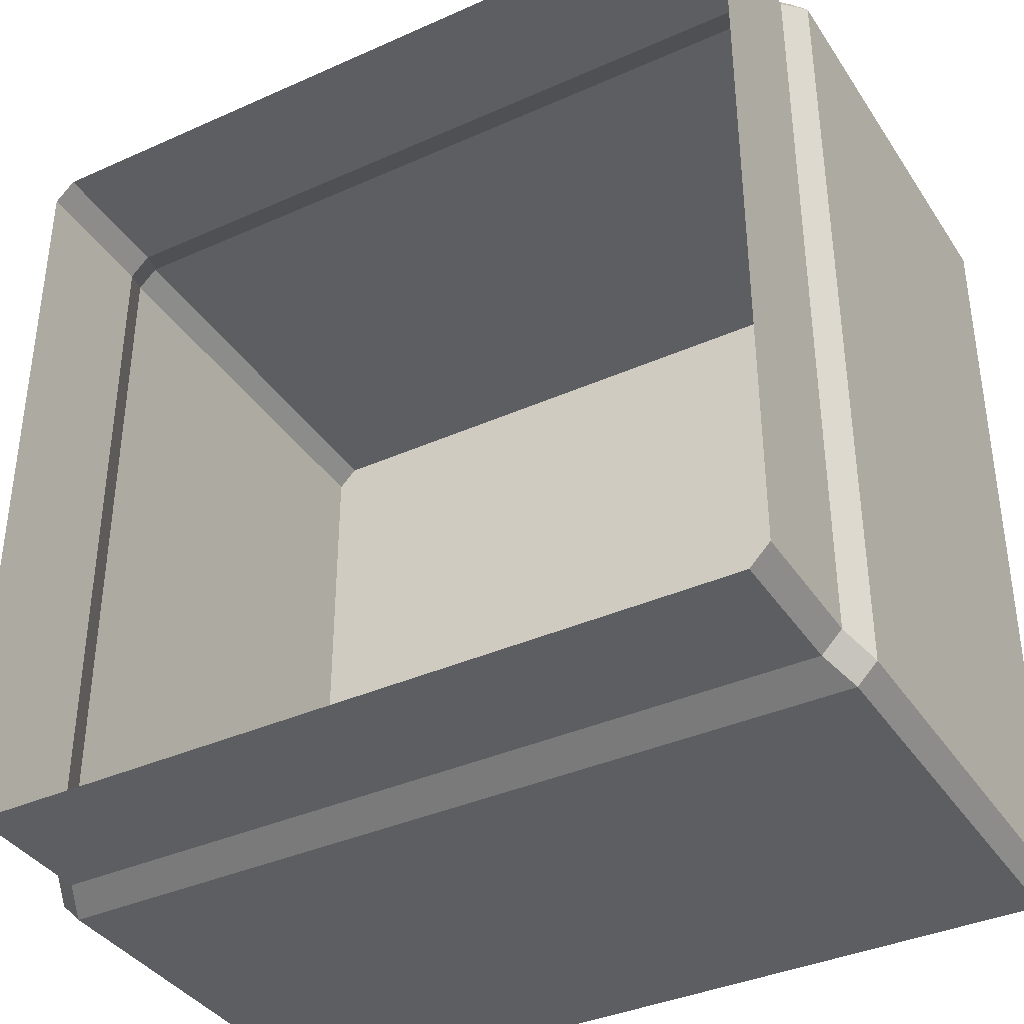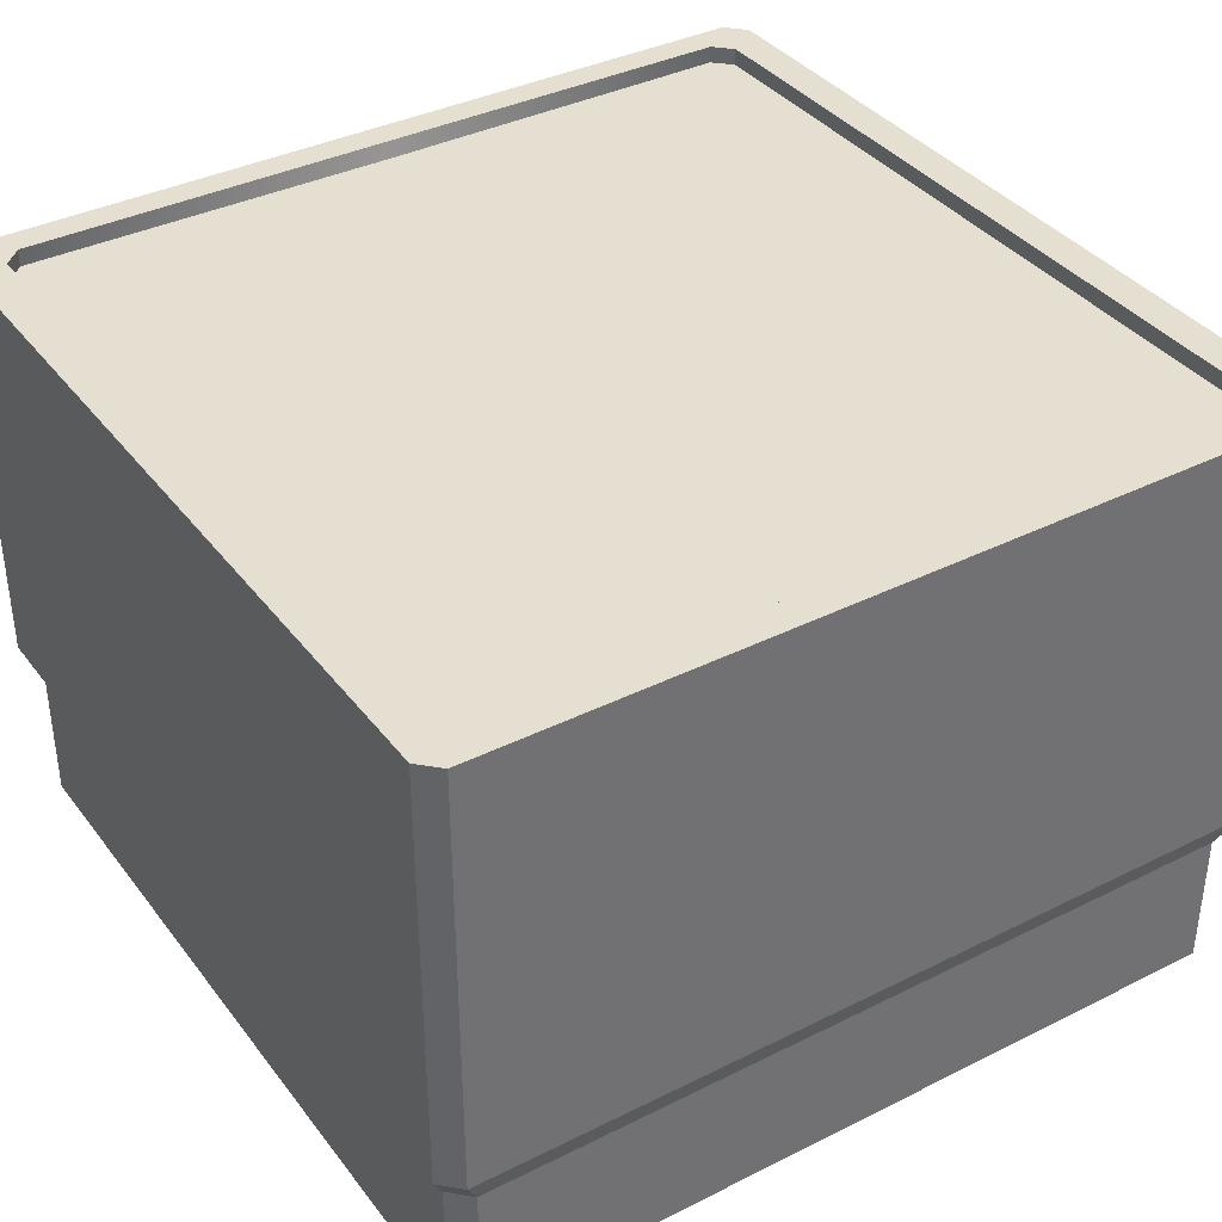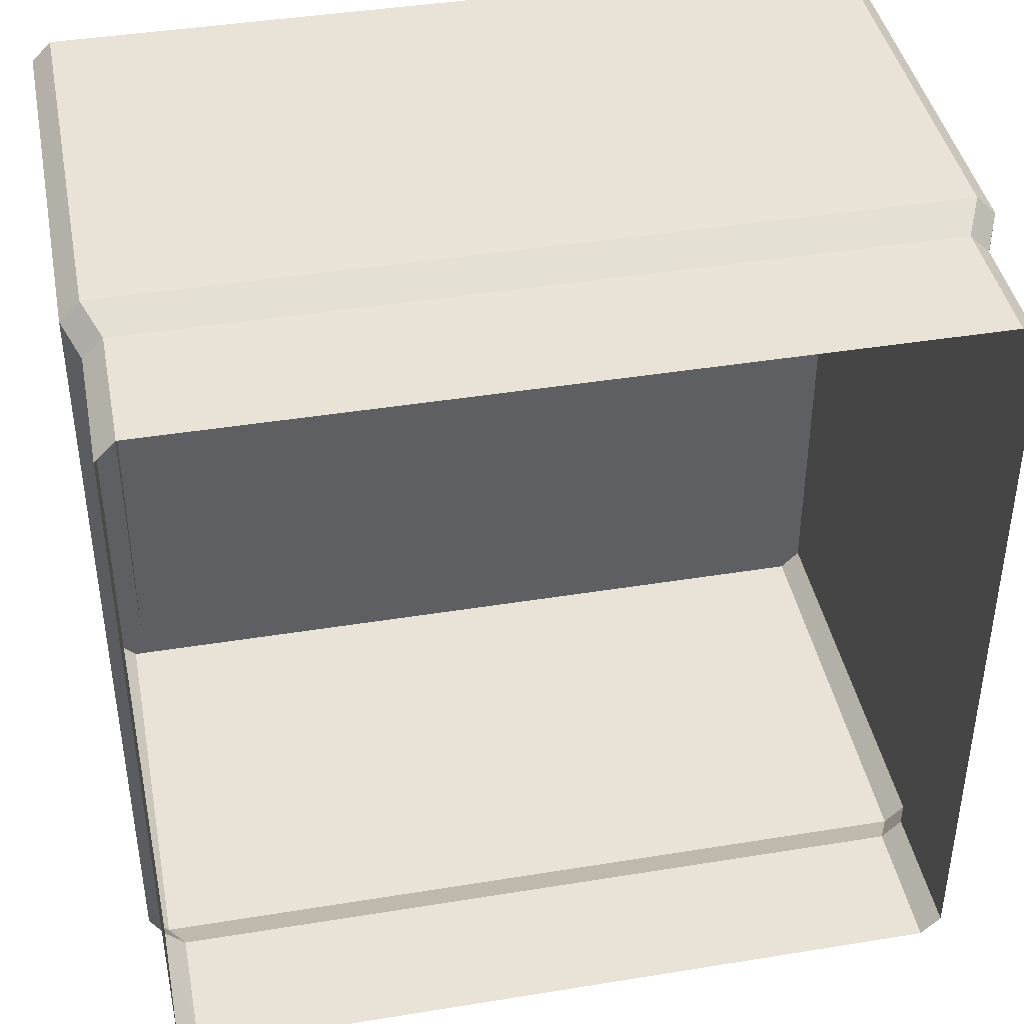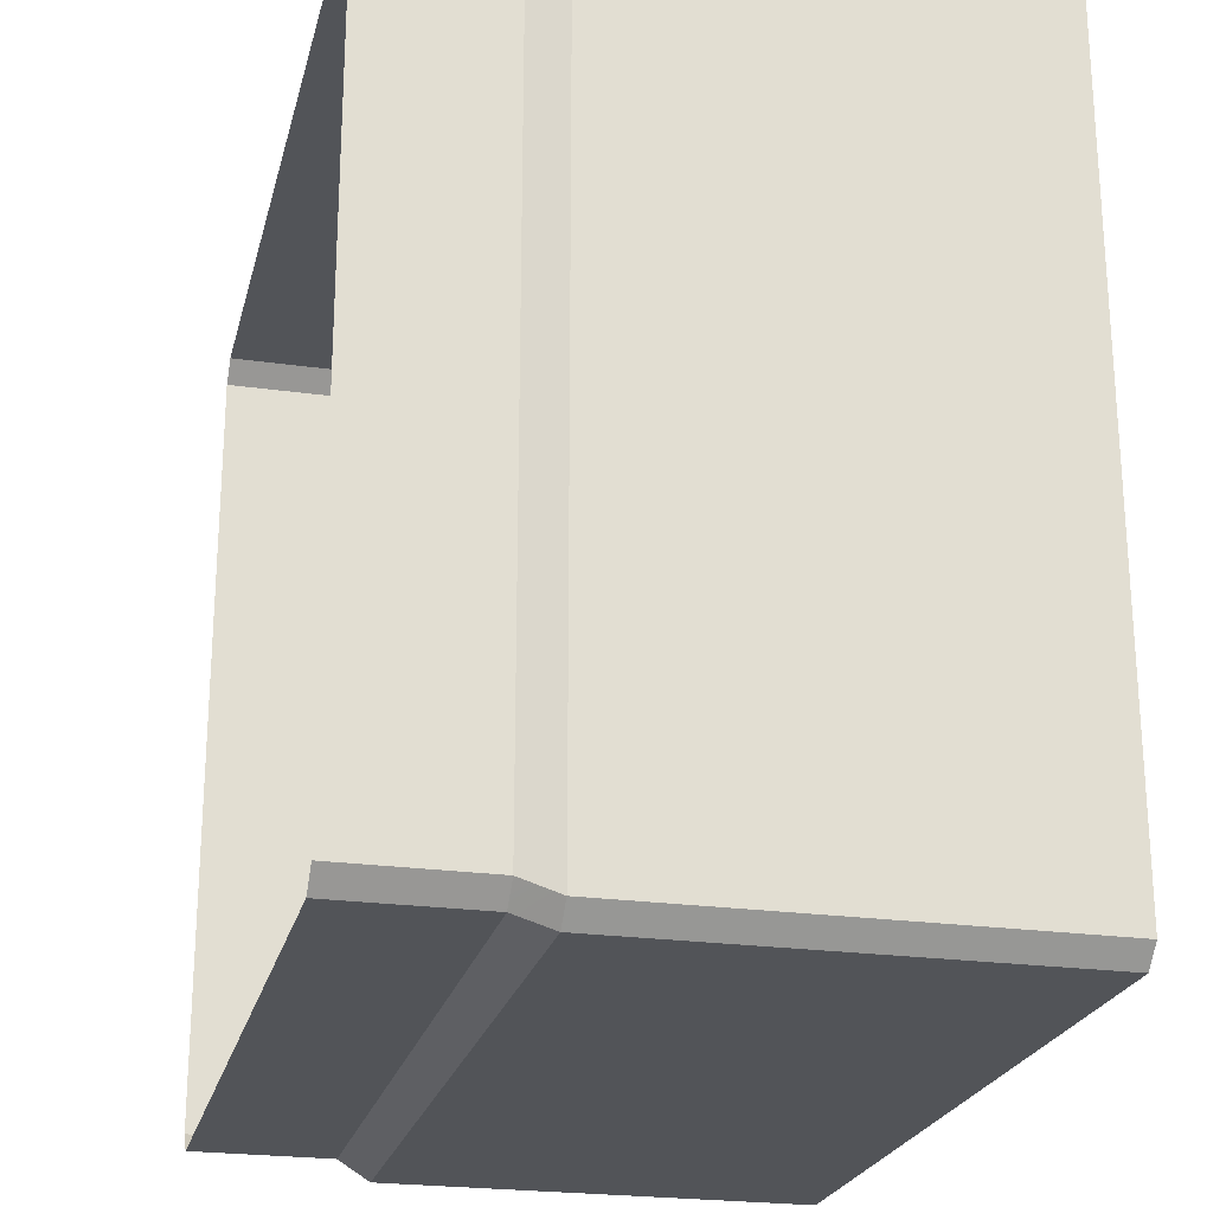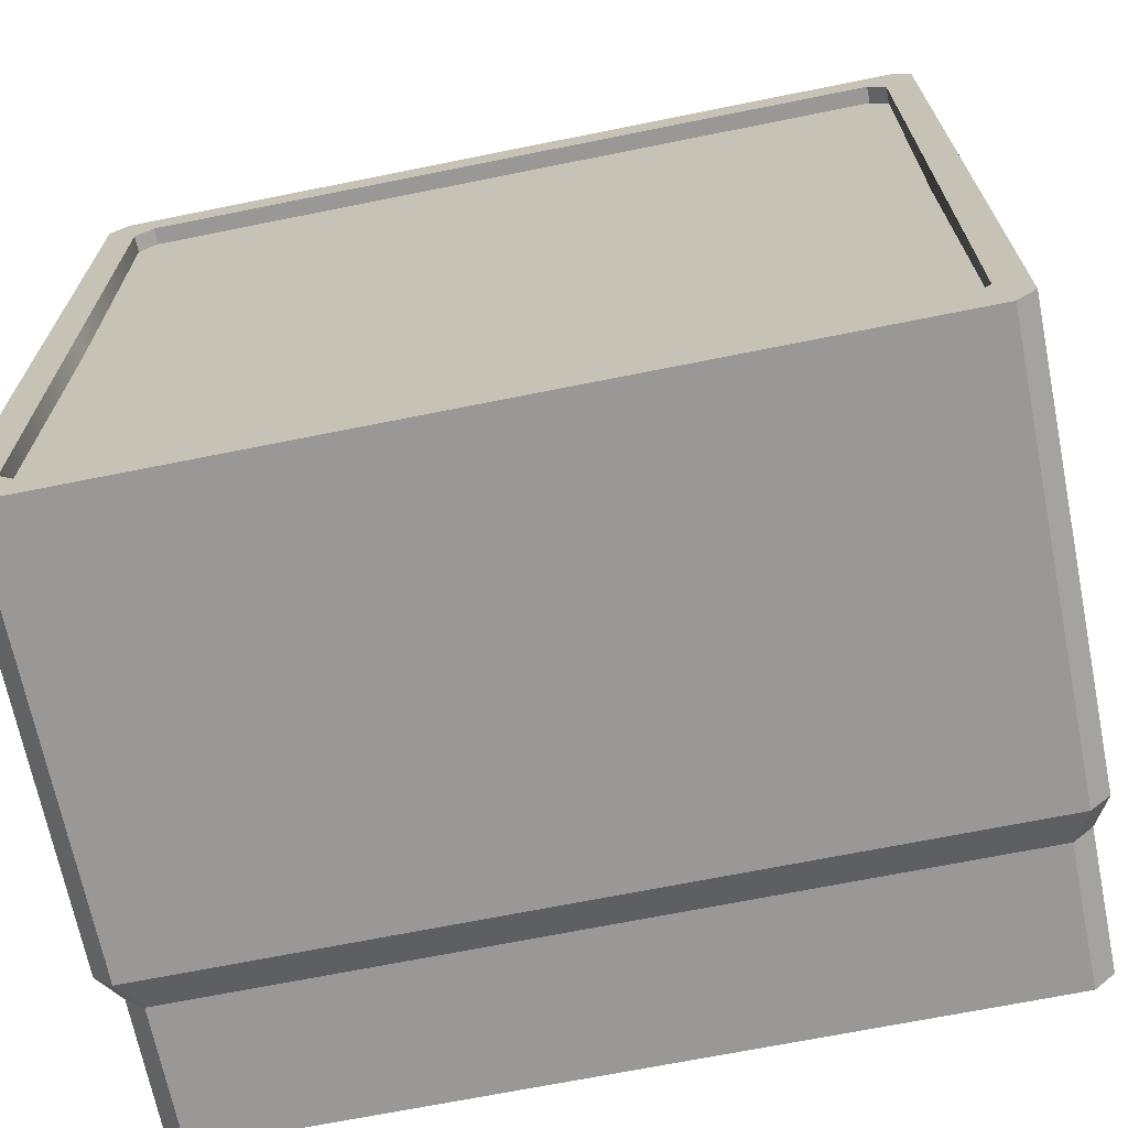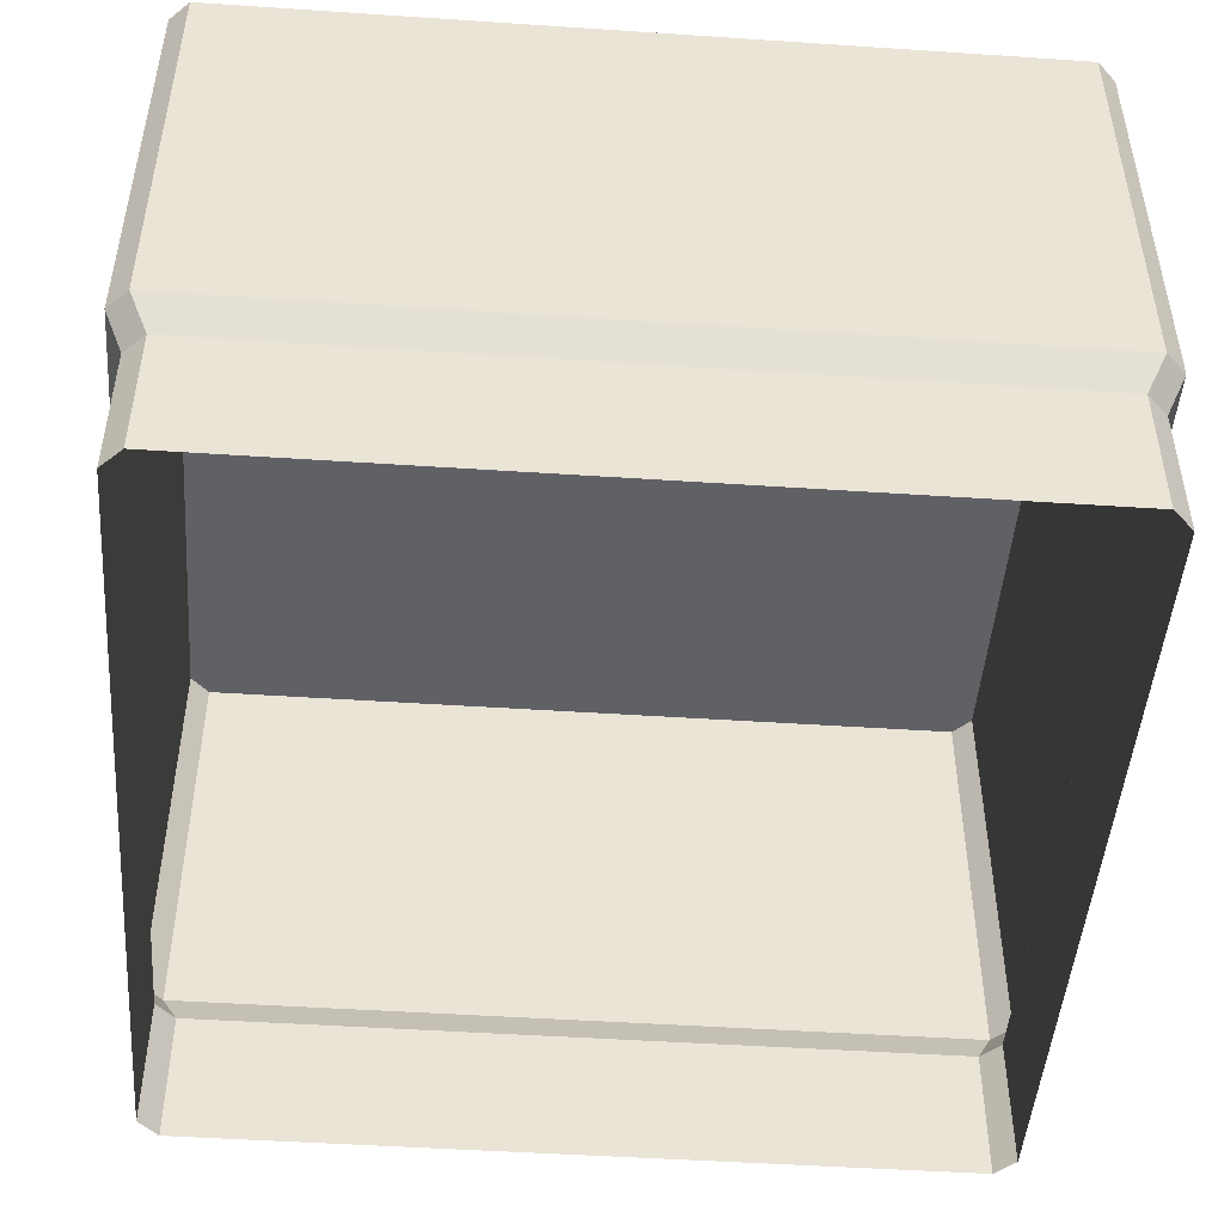
<metadata>
{"format":"obj","ext":"obj","renderer":"f3d","projection":"perspective","resolution":1024,"background":"white","views":[{"elev":-37.7,"azim":29.7,"up":"+Z"},{"elev":37.3,"azim":57.3,"up":"+Y"},{"elev":41.7,"azim":-11.1,"up":"+Z"},{"elev":-23.3,"azim":76.6,"up":"+Z"},{"elev":-68.7,"azim":-168.6,"up":"+Z"},{"elev":-47.7,"azim":85.7,"up":"+Y"}]}
</metadata>
<code>
o alumsiding01.019_tree.002_tree.005_alumsiding01.019_tree.001_al
v 18.85 7.193 19.82
v 14.13 5.593 19.05
v 18.11 5.593 19.05
v 0 7.193 -19.82
v 18.85 7.193 -19.82
v 14.13 5.593 -19.05
v 18.11 5.593 -19.05
v 19.77 7.193 18.9
v 19.04 5.593 18.1
v 19.04 5.593 14.14
v 19.77 7.193 1e-06
v 19.04 5.593 0.006784
v 0 7.193 19.82
v 0 5.593 19.05
v 19.04 5.593 -14.14
v 19.77 7.193 -18.9
v 19.04 5.593 -18.1
v 0 5.593 -19.05
v -18.85 7.193 19.82
v -18.11 5.593 19.05
v -14.13 5.593 19.05
v -14.13 5.593 -19.05
v -18.85 7.193 -19.82
v -18.11 5.593 -19.05
v -19.77 7.193 18.9
v -19.04 5.593 14.14
v -19.04 5.593 18.1
v -19.77 7.193 0.0506
v -19.04 5.593 0.006784
v -19.04 5.593 -14.14
v -19.77 7.193 -18.9
v -19.04 5.593 -18.1
v -18.37 27.29 -17.3
v -19.77 27.29 0.05061
v -18.37 27.29 4e-06
v 19.77 27.29 0.05061
v 18.27 27.29 4e-06
v 18.27 27.29 17.3
v -18.37 26.49 -17.3
v -0.05166 26.49 -18.14
v -17.54 26.49 -18.14
v -0.05166 26.49 18.14
v 17.44 26.49 18.14
v 18.27 26.49 17.3
v -18.37 27.29 17.3
v 18.27 26.49 -17.3
v 17.44 26.49 -18.14
v 0 27.29 19.82
v 17.44 27.29 18.14
v -0.05166 27.29 18.14
v 0 27.29 -19.82
v 17.44 27.29 -18.14
v 18.87 27.29 -19.82
v 18.15 26.49 4e-06
v -18.37 26.49 17.3
v -17.54 26.49 18.14
v 19.77 27.29 -18.91
v 18.27 27.29 -17.3
v -19.77 27.29 -18.91
v -19.04 -0.9008 14.14
v 19.77 27.29 18.91
v 19.33 27.29 4e-06
v -19.77 26.26 -18.91
v -18.86 21.99 -19.82
v -19.77 21.99 -18.91
v 19.77 26.26 18.91
v 19.77 26.26 0.05061
v 19.77 21.99 0.05061
v 0 26.26 19.82
v -18.86 21.99 19.82
v 0 21.99 19.82
v -19.77 26.26 0.05061
v -19.77 21.99 18.91
v -19.77 26.26 18.91
v 0 21.99 -19.82
v 19.77 21.99 -18.91
v -19.77 27.29 18.91
v -18.87 26.26 19.82
v -18.87 27.29 19.82
v 14.13 -0.9008 -19.05
v 0 -0.9008 -19.05
v 0 26.26 -19.82
v -18.87 26.26 -19.82
v -19.77 21.99 0.05061
v 19.77 21.99 18.91
v 18.86 21.99 19.82
v -19.36 27.29 4e-06
v -18.1 -0.9008 -19.05
v -19.04 -0.9008 -18.1
v 18.87 26.26 19.82
v 19.77 26.26 -18.91
v -19.04 -0.9008 -14.14
v 18.1 -0.9008 19.05
v 19.04 -0.9008 18.1
v 19.04 -0.9008 -14.14
v 18.1 -0.9008 -19.05
v 19.04 -0.9008 -18.1
v -18.25 26.49 4e-06
v -19.04 -0.9008 18.1
v 14.13 -0.9008 19.05
v -17.54 27.29 18.14
v 18.86 21.99 -19.82
v -18.1 -0.9008 19.05
v 18.87 26.26 -19.82
v -14.13 -0.9008 -19.05
v 18.87 27.29 19.82
v -17.54 27.29 -18.14
v -0.05166 27.29 -18.14
v -14.13 -0.9008 19.05
v 0 -0.9008 19.05
v -18.87 27.29 -19.82
v 19.04 -0.9008 14.14
v -19.04 -0.9008 0.006783
v 19.04 -0.9008 0.006783
f 1 2 3
f 4 5 6
f 5 7 6
f 8 9 10
f 11 10 12
f 13 14 2
f 11 12 15
f 11 15 16
f 11 8 10
f 16 15 17
f 4 6 18
f 13 2 1
f 19 20 21
f 4 22 23
f 23 22 24
f 25 26 27
f 28 29 26
f 13 21 14
f 28 30 29
f 28 31 30
f 28 26 25
f 31 32 30
f 4 18 22
f 13 19 21
f 33 34 35
f 36 37 38
f 39 40 41
f 42 43 44
f 45 35 34
f 40 46 47
f 16 7 5
f 48 49 50
f 51 52 53
f 44 54 42
f 55 56 42
f 49 61 38
f 31 24 32
f 25 20 19
f 57 52 58
f 59 34 33
f 44 49 38
f 38 61 36
f 36 62 37
f 86 66 90
f 34 63 72
f 11 76 68
f 82 64 83
f 72 65 84
f 71 1 86
f 65 23 31
f 90 61 106
f 21 110 14
f 82 102 75
f 84 31 28
f 73 19 70
f 87 34 35
f 34 77 45
f 77 78 79
f 74 70 78
f 5 76 16
f 108 41 40
f 114 10 112
f 36 57 58
f 58 37 36
f 32 88 89
f 92 29 30
f 27 103 20
f 88 22 105
f 10 94 112
f 69 70 71
f 55 42 98
f 15 97 17
f 36 66 67
f 36 91 57
f 103 21 20
f 71 19 13
f 67 85 68
f 67 76 91
f 107 39 41
f 63 64 65
f 93 2 100
f 96 6 7
f 48 90 106
f 104 57 91
f 34 74 77
f 26 99 27
f 72 73 74
f 48 78 69
f 44 37 54
f 101 48 50
f 110 2 14
f 43 50 49
f 51 107 108
f 39 35 98
f 75 5 4
f 68 8 11
f 8 3 9
f 84 25 73
f 48 106 49
f 51 108 52
f 101 77 79
f 46 52 47
f 69 86 90
f 40 42 54
f 56 50 42
f 47 108 40
f 51 83 111
f 46 40 54
f 98 40 39
f 9 93 94
f 55 101 56
f 59 83 63
f 37 46 54
f 51 104 82
f 75 23 64
f 1 85 86
f 107 59 33
f 114 15 12
f 81 22 18
f 55 35 45
f 102 91 76
f 113 26 29
f 17 96 7
f 30 89 92
f 6 81 18
f 16 17 7
f 49 106 61
f 31 23 24
f 25 27 20
f 57 53 52
f 44 43 49
f 86 85 66
f 34 59 63
f 11 16 76
f 82 75 64
f 72 63 65
f 71 13 1
f 65 64 23
f 90 66 61
f 21 109 110
f 82 104 102
f 84 65 31
f 73 25 19
f 77 74 78
f 74 73 70
f 5 102 76
f 108 107 41
f 114 12 10
f 32 24 88
f 92 113 29
f 27 99 103
f 88 24 22
f 10 9 94
f 69 78 70
f 15 95 97
f 36 61 66
f 36 67 91
f 103 109 21
f 71 70 19
f 67 66 85
f 67 68 76
f 107 33 39
f 63 83 64
f 93 3 2
f 96 80 6
f 48 69 90
f 104 53 57
f 34 72 74
f 26 60 99
f 72 84 73
f 48 79 78
f 44 38 37
f 101 79 48
f 110 100 2
f 43 42 50
f 51 111 107
f 39 33 35
f 75 102 5
f 68 85 8
f 8 1 3
f 84 28 25
f 101 45 77
f 46 58 52
f 69 71 86
f 40 98 42
f 56 101 50
f 47 52 108
f 51 82 83
f 9 3 93
f 55 45 101
f 59 111 83
f 37 58 46
f 51 53 104
f 75 4 23
f 1 8 85
f 107 111 59
f 114 95 15
f 81 105 22
f 55 98 35
f 102 104 91
f 113 60 26
f 17 97 96
f 30 32 89
f 6 80 81

</code>
